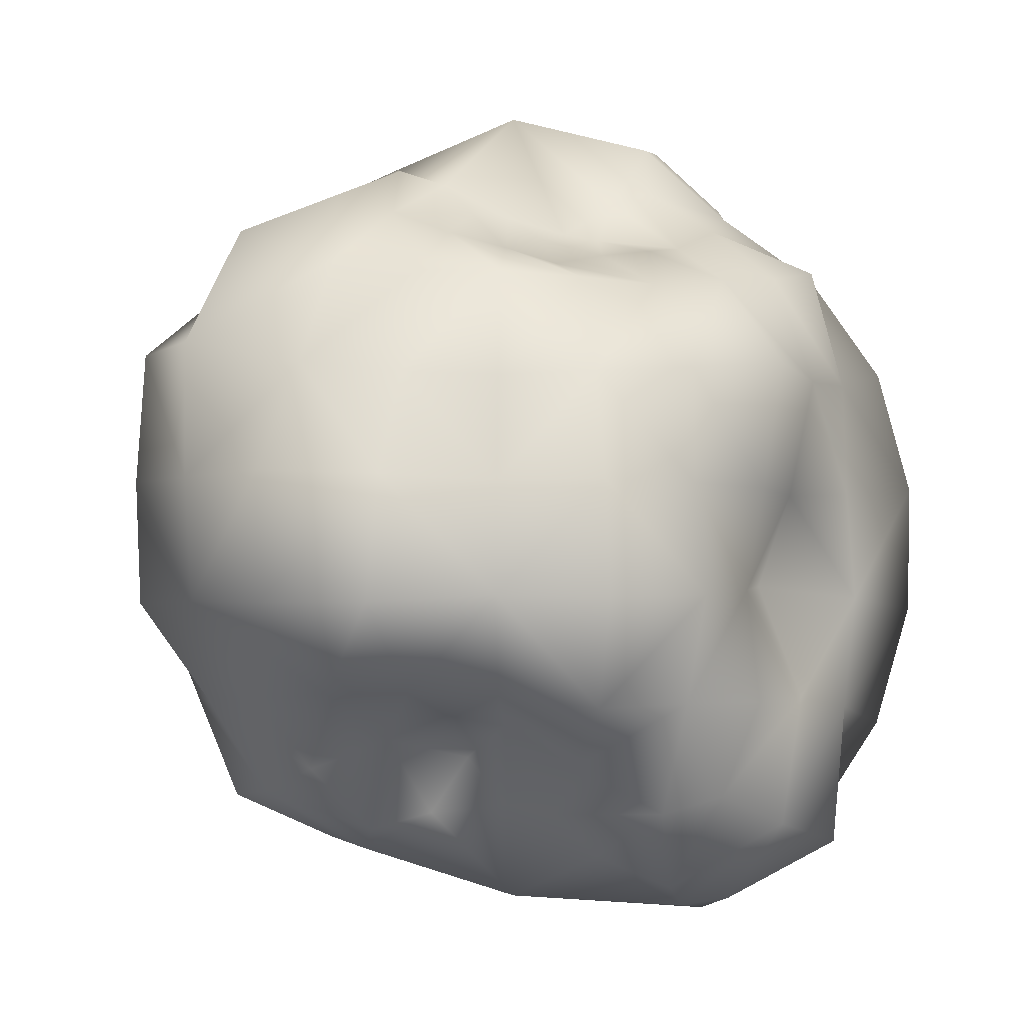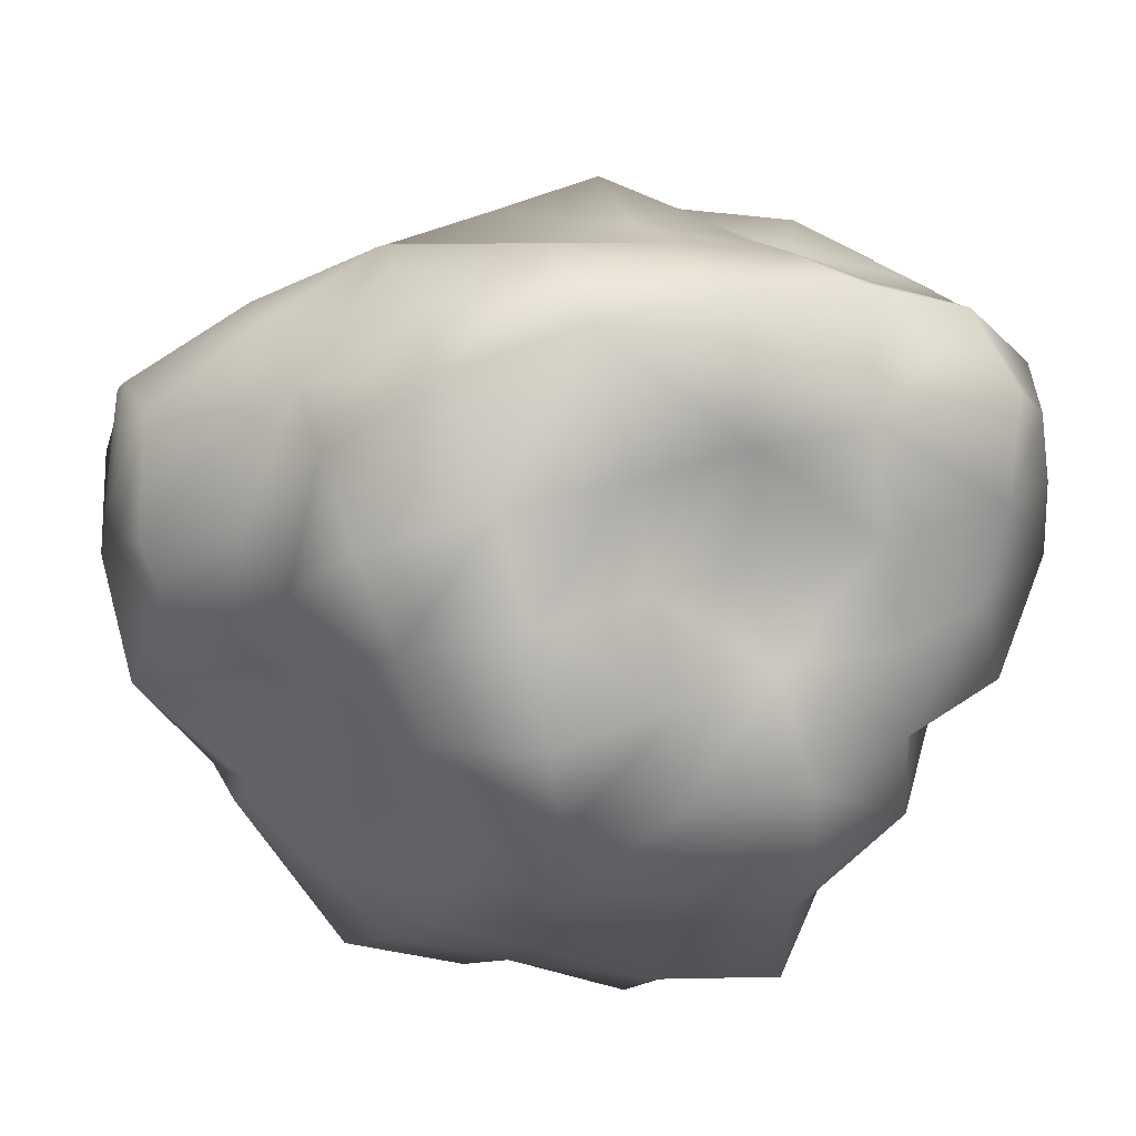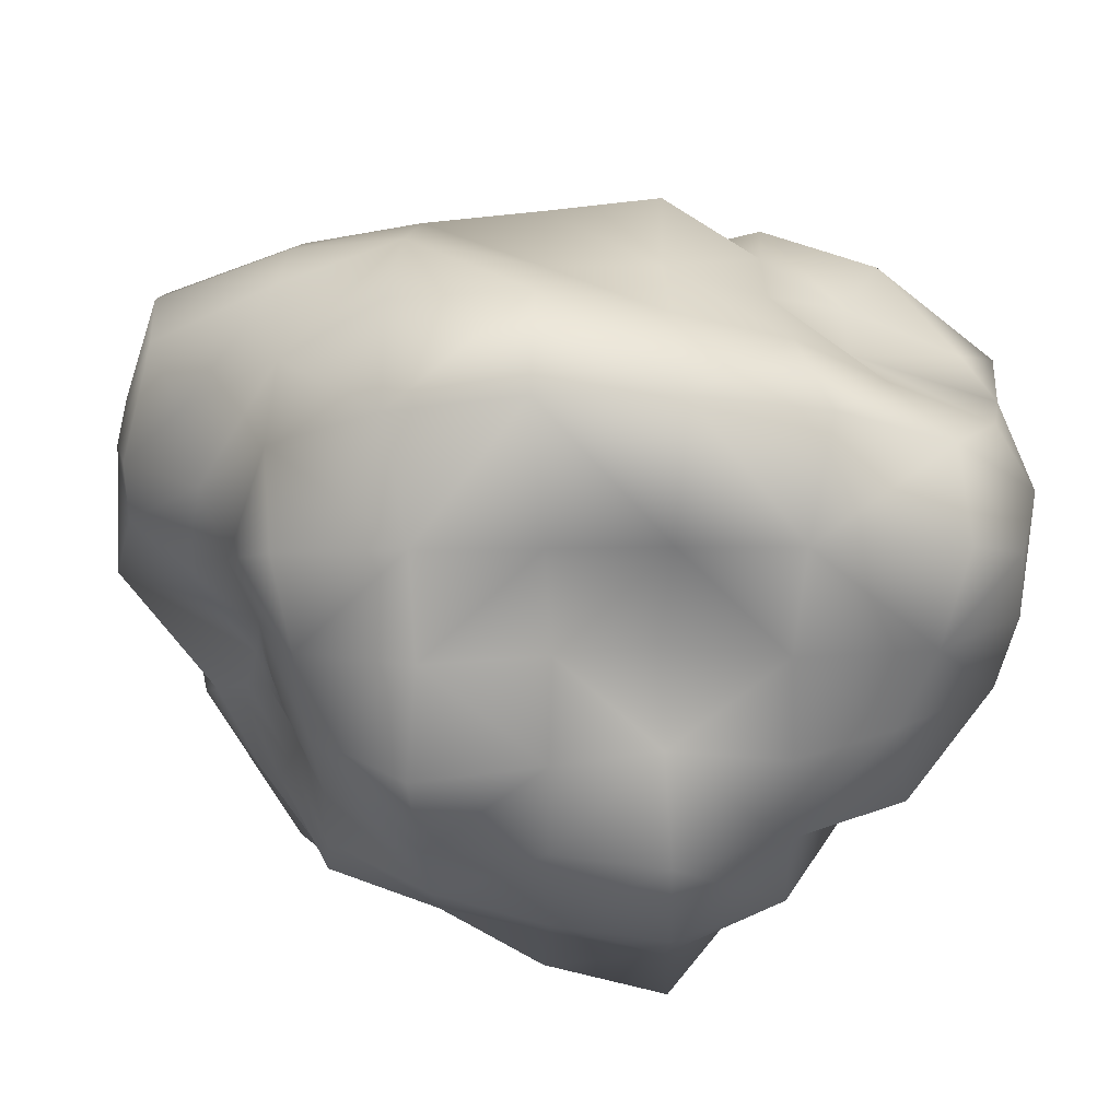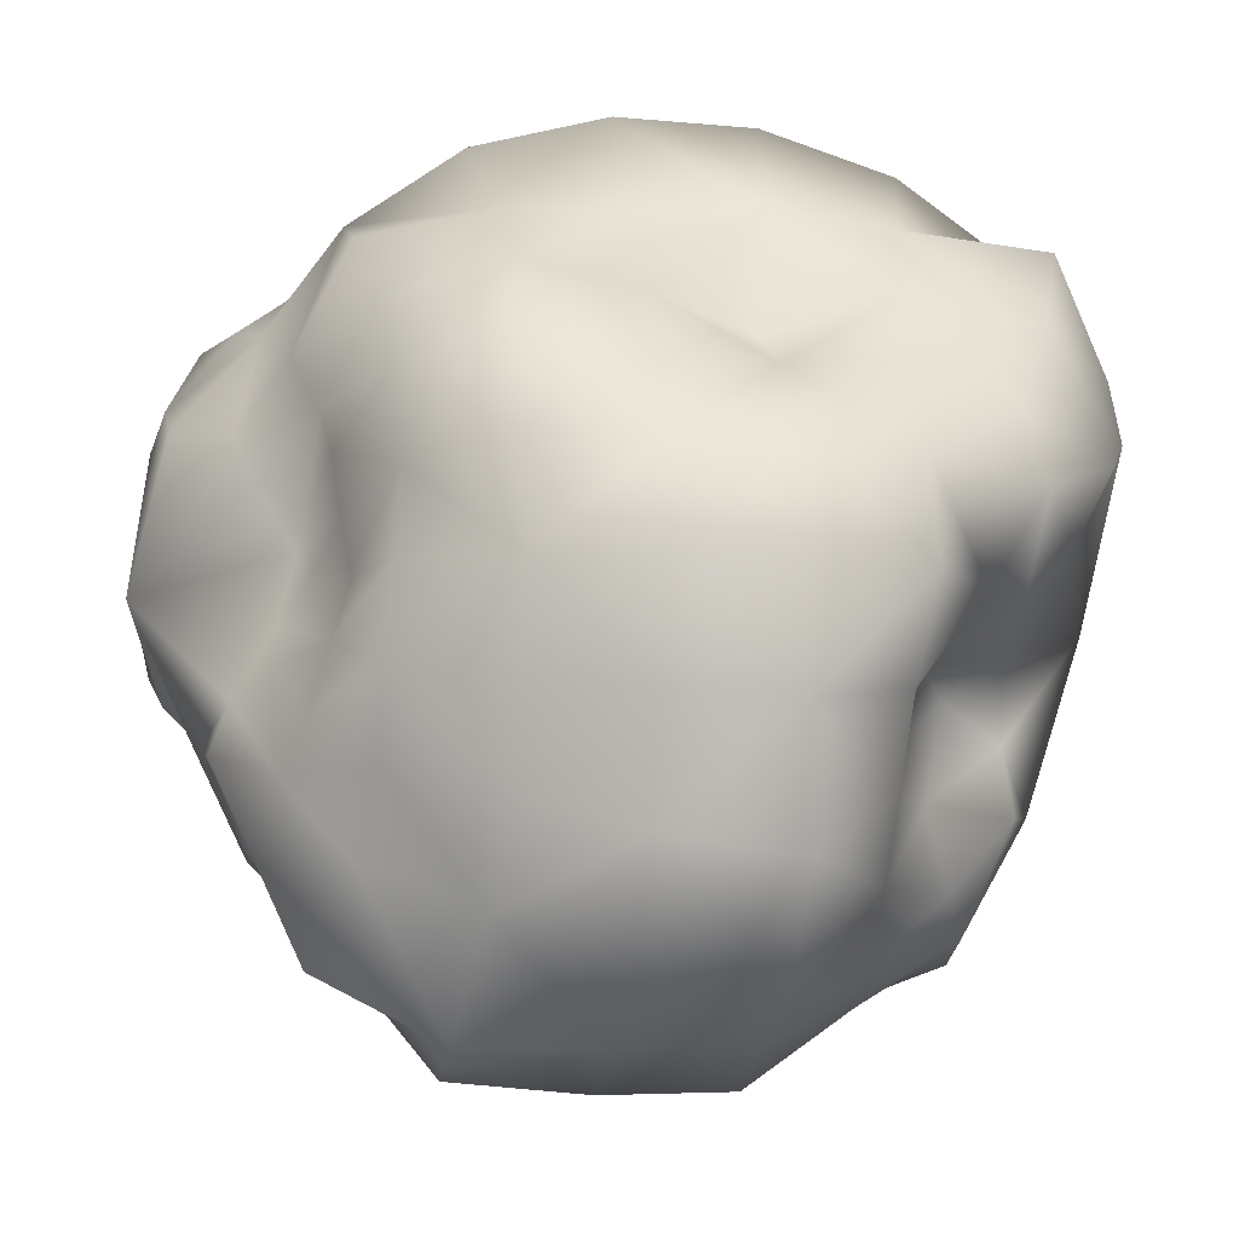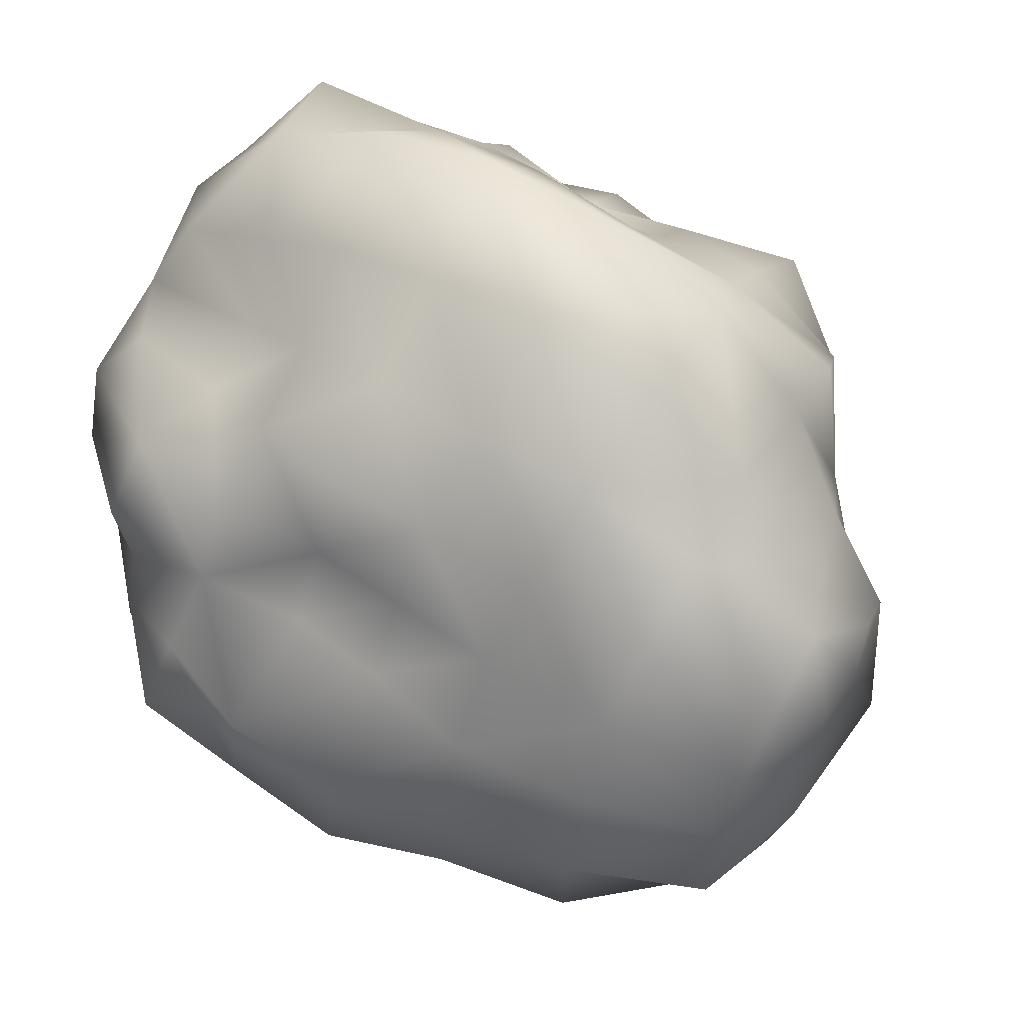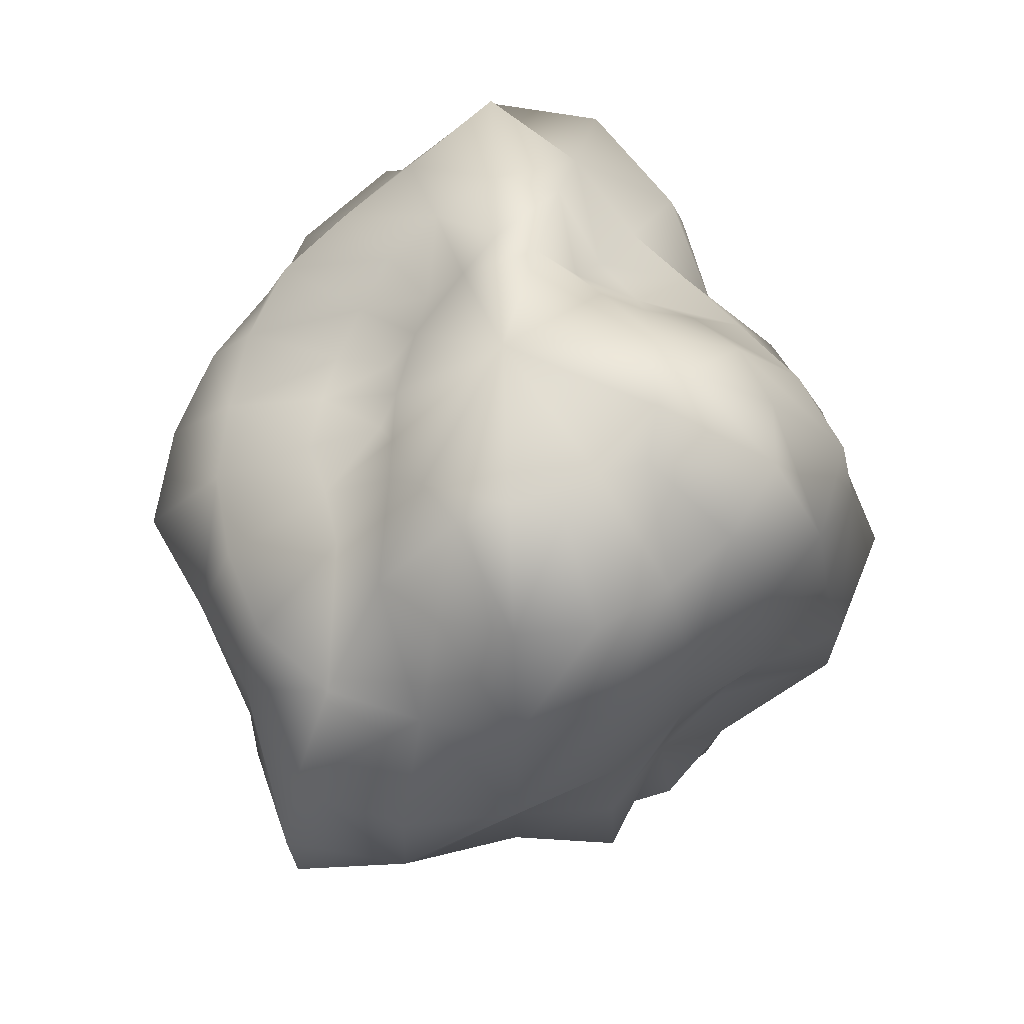
<metadata>
{"format":"obj","ext":"obj","renderer":"f3d","projection":"perspective","resolution":1024,"background":"white","views":[{"elev":-2.7,"azim":-111.9,"up":"+Y"},{"elev":45.0,"azim":-109.0,"up":"+Z"},{"elev":54.3,"azim":-90.5,"up":"+Z"},{"elev":-16.1,"azim":-98.1,"up":"+Z"},{"elev":64.0,"azim":121.9,"up":"+Z"},{"elev":69.3,"azim":14.2,"up":"+Y"}]}
</metadata>
<code>
v  0 73.23 -24.31
v  -12.22 68.59 -19.02
v  0 84.92 0
v  0 64.89 -41.06
v  -7.792 71.53 -26.54
v  -20.81 61.3 -32.38
v  -11.95 65.3 -40.7
v  -18.36 61.96 -8.383
v  -18.09 62.46 -15.68
v  -30.47 54.34 -13.91
v  -27.66 57.09 -23.97
v  -19.03 59.36 2.736
v  -21.79 57.76 -3.133
v  -32.63 53.6 4.691
v  -32.43 51.66 -4.663
v  -16.39 66.07 14.2
v  -20.25 58.37 9.248
v  -26.64 56.78 23.08
v  -31.99 55.07 14.61
v  -7.463 79.19 25.42
v  -14.47 69.35 22.52
v  -11.76 65.84 40.06
v  -21.4 61.29 33.29
v  7.785 82.31 26.51
v  0 80.12 31.18
v  13.59 74.86 46.27
v  0 69.26 45.21
v  21.08 83.01 18.26
v  17.18 81.56 26.73
v  36.8 75.52 31.89
v  26.86 75.56 41.79
v  27.79 83.53 3.996
v  28.61 80.79 13.07
v  49.58 77.46 7.128
v  44.79 74.95 20.46
v  23.98 78.85 -10.95
v  31.33 81.28 -4.505
v  38.46 66.58 -17.56
v  46.37 71.57 -6.667
v  12.75 71.28 -19.85
v  21.07 72.06 -18.25
v  18.14 54.41 -28.22
v  28.79 59.2 -24.95
v  7.228 66.65 -24.62
v  9.854 54.79 -33.56
v  -0 50.23 -55.63
v  -21.12 35.4 -71.92
v  -0 34.91 -73.9
v  -30.17 50.37 -46.94
v  -35.27 31.11 -54.89
v  -39.87 47.94 -34.55
v  -47.58 47.54 -21.73
v  -45.7 29.04 -39.6
v  -53.58 28.32 -24.47
v  -50.65 46.65 -7.282
v  -50.1 46.17 7.203
v  -59.94 29.07 -8.617
v  -62.25 30.07 8.951
v  -48 47.95 21.92
v  -47.28 29.93 40.97
v  -60.46 31.67 27.61
v  -41.49 49.64 35.95
v  -34.82 30.76 54.18
v  -16.81 53.49 57.24
v  -20.63 34.62 70.26
v  0 52.19 58
v  19.12 32.26 65.13
v  0 34.38 72.64
v  16.75 53.32 57.04
v  31.49 52.39 49
v  43.23 51.5 37.46
v  33.88 30 52.72
v  43.7 27.85 37.87
v  56.1 29.56 25.62
v  64.07 30.88 9.212
v  52.69 52.13 24.06
v  60.11 54.35 8.643
v  65.17 31.39 -9.369
v  49.79 49.5 -22.74
v  56.21 29.59 -25.67
v  60.65 54.84 -8.72
v  37.24 45.11 -32.27
v  25.59 43.51 -39.81
v  43.73 27.89 -37.89
v  29.24 26.2 -45.5
v  13.59 44.26 -46.27
v  18.18 30.81 -61.9
v  -21.07 11.19 -71.76
v  -20.65 -10.98 -70.33
v  -0 11.28 -75.53
v  0 -11.15 -74.56
v  -41.44 11.44 -64.48
v  -41.12 -11.36 -63.99
v  -53.55 10.64 -46.4
v  -61.27 -10.15 -27.98
v  -57.73 -11.41 -50.02
v  -57.71 9.611 -26.35
v  -65.46 9.993 -9.412
v  -65.97 -10.06 9.486
v  -68.64 -10.44 -9.87
v  -62.8 9.611 9.029
v  -56.46 9.432 25.79
v  -52.85 -8.883 24.13
v  -43.7 8.834 37.87
v  -38.96 -7.966 33.76
v  -35.2 9.851 54.77
v  -35.97 -10.05 55.97
v  -22.38 11.83 76.23
v  -22.25 -11.76 75.79
v  0 11.13 74.4
v  17.58 9.467 59.87
v  0 -10.36 68.81
v  17.54 -9.449 59.74
v  34.92 9.78 54.34
v  41.03 -8.346 35.55
v  36.07 -10.07 56.12
v  42.29 8.575 36.64
v  51.47 8.673 23.51
v  49.37 -8.354 22.55
v  69.19 -10.51 9.948
v  69.2 10.51 9.95
v  70.58 -10.71 -10.15
v  54.45 9.115 -24.87
v  57.2 -9.534 -26.12
v  72.03 10.91 -10.36
v  44.74 -9.035 -38.77
v  31.73 -8.953 -49.37
v  38.76 7.94 -33.58
v  31.81 8.973 -49.49
v  19.37 -10.35 -65.95
v  20.17 10.75 -68.68
v  0 -29.22 -61.35
v  -13.4 -41.68 -45.63
v  -0 -46.39 -50.43
v  -31.17 -27.5 -48.5
v  -21.64 -36.13 -33.68
v  -43.06 -27.2 -37.31
v  -52.65 -27.6 -24.04
v  -28.36 -31.64 -24.57
v  -33.91 -33.42 -15.49
v  -61.6 -29.66 -8.857
v  -45.92 -40.51 -6.603
v  -60.15 -28.96 8.649
v  -52.36 -48.83 7.529
v  -47.53 -46.37 21.71
v  -45.26 -28.55 39.22
v  -42.39 -51.98 36.73
v  -34.83 -30.69 54.2
v  -16.62 -54.86 56.62
v  -33.61 -56.28 52.3
v  -20.41 -34.41 69.51
v  0 -29.65 62.21
v  0 -45.57 51.45
v  15.88 -26.9 54.08
v  12.66 -40.97 43.11
v  30.3 -26.77 47.15
v  25.48 -41.25 39.65
v  44.4 -28.01 38.48
v  39.6 -48.33 34.31
v  51.96 -27.27 23.73
v  50.06 -46.53 7.197
v  49.99 -49.07 22.83
v  61.84 -29.75 8.891
v  53.16 -47.82 -7.643
v  62.54 -32.69 -28.56
v  50.84 -51.79 -23.22
v  51.67 -32.53 -44.77
v  43.6 -51.8 -37.78
v  28.88 -49.35 -44.94
v  33.33 -29.36 -51.86
v  17.24 -29.18 -58.73
v  15.14 -47.85 -51.56
v  -14.4 -50.19 -22.4
v  -0 -57.73 -30.5
v  0 -67.82 -0
v  -9.582 -53.36 -32.64
v  -23.47 -48.58 -10.72
v  -19.85 -39.72 -17.2
v  -30.31 -57.96 4.358
v  -31.72 -49.89 -4.56
v  -27 -67.89 23.4
v  -36.22 -63.57 16.54
v  -10.44 -70.5 35.56
v  -22.71 -67.44 35.34
v  9.877 -66.59 33.64
v  0 -64.42 40.3
v  27.32 -68.7 23.67
v  20.87 -61.45 32.48
v  32.04 -61.37 4.607
v  36.59 -64.28 16.71
v  28.86 -60.11 -13.18
v  38.3 -61.59 -5.506
v  16.78 -58.77 -26.11
v  27.94 -58.56 -24.21
v  10.01 -56.04 -34.1
v  -17.83 56.49 -60.74
v  -31.67 52.66 49.28
v  -16.83 -28.49 -57.32
v  -55.43 -29.05 25.32
v  68.84 -33.09 -9.898
g default
f 1 2 3
f 4 5 1
f 6 5 7
f 2 8 3
f 6 9 2
f 10 9 11
f 8 12 3
f 10 13 8
f 14 13 15
f 12 16 3
f 14 17 12
f 18 17 19
f 16 20 3
f 18 21 16
f 22 21 23
f 20 24 3
f 22 25 20
f 26 25 27
f 24 28 3
f 26 29 24
f 30 29 31
f 28 32 3
f 30 33 28
f 34 33 35
f 32 36 3
f 34 37 32
f 38 37 39
f 36 40 3
f 38 41 36
f 42 41 43
f 40 1 3
f 42 44 40
f 4 44 45
f 46 7 4
f 47 46 48
f 49 47 50
f 7 49 6
f 6 51 11
f 50 51 49
f 52 53 54
f 11 52 10
f 10 55 15
f 54 55 52
f 56 57 58
f 15 56 14
f 56 19 14
f 58 59 56
f 60 59 61
f 18 59 62
f 62 23 18
f 63 62 60
f 64 63 65
f 23 64 22
f 22 66 27
f 65 66 64
f 67 66 68
f 27 69 26
f 69 31 26
f 67 70 69
f 71 72 73
f 30 70 71
f 71 35 30
f 74 71 73
f 75 76 74
f 35 77 34
f 77 39 34
f 78 77 75
f 79 78 80
f 38 81 79
f 79 43 38
f 80 82 79
f 83 84 85
f 42 82 83
f 83 45 42
f 85 86 83
f 46 87 48
f 45 46 4
f 48 88 47
f 89 90 91
f 92 89 93
f 50 88 92
f 50 94 53
f 93 94 92
f 95 94 96
f 53 97 54
f 97 57 54
f 95 98 97
f 99 98 100
f 57 101 58
f 58 102 61
f 103 101 99
f 104 103 105
f 60 102 104
f 60 106 63
f 107 104 105
f 108 107 109
f 63 108 65
f 65 110 68
f 109 110 108
f 111 112 113
f 67 110 111
f 111 72 67
f 113 114 111
f 115 114 116
f 73 114 117
f 73 118 74
f 119 117 115
f 120 118 119
f 74 121 75
f 121 78 75
f 122 121 120
f 123 122 124
f 80 125 123
f 123 84 80
f 126 123 124
f 127 128 126
f 85 128 129
f 129 87 85
f 130 129 127
f 91 131 130
f 87 90 48
f 132 89 91
f 133 132 134
f 135 133 136
f 89 135 93
f 135 96 93
f 136 137 135
f 138 139 140
f 95 137 138
f 95 141 100
f 142 138 140
f 143 142 144
f 99 141 143
f 143 103 99
f 145 143 144
f 146 145 147
f 103 146 105
f 146 107 105
f 147 148 146
f 149 148 150
f 109 148 151
f 109 152 112
f 153 151 149
f 154 153 155
f 113 152 154
f 113 156 116
f 157 154 155
f 158 157 159
f 115 156 158
f 115 160 119
f 159 160 158
f 161 160 162
f 120 160 163
f 163 122 120
f 164 163 161
f 165 164 166
f 122 165 124
f 124 167 126
f 168 165 166
f 169 167 168
f 126 170 127
f 127 171 130
f 172 170 169
f 134 171 172
f 130 132 91
f 173 174 175
f 136 176 173
f 134 176 133
f 177 173 175
f 140 178 177
f 136 178 139
f 179 177 175
f 144 180 179
f 140 180 142
f 181 179 175
f 147 182 181
f 144 182 145
f 183 181 175
f 149 184 183
f 147 184 150
f 185 183 175
f 155 186 185
f 149 186 153
f 187 185 175
f 159 188 187
f 155 188 157
f 189 187 175
f 161 190 189
f 159 190 162
f 191 189 175
f 166 192 191
f 161 192 164
f 193 191 175
f 169 194 193
f 166 194 168
f 174 193 175
f 134 195 174
f 169 195 172
f 1 5 2
f 4 7 5
f 6 2 5
f 2 9 8
f 6 11 9
f 10 8 9
f 8 13 12
f 10 15 13
f 14 12 13
f 12 17 16
f 14 19 17
f 18 16 17
f 16 21 20
f 18 23 21
f 22 20 21
f 20 25 24
f 22 27 25
f 26 24 25
f 24 29 28
f 26 31 29
f 30 28 29
f 28 33 32
f 30 35 33
f 34 32 33
f 32 37 36
f 34 39 37
f 38 36 37
f 36 41 40
f 38 43 41
f 42 40 41
f 40 44 1
f 42 45 44
f 4 1 44
f 46 196 7
f 47 196 46
f 49 196 47
f 7 196 49
f 6 49 51
f 50 53 51
f 52 51 53
f 11 51 52
f 10 52 55
f 54 57 55
f 56 55 57
f 15 55 56
f 56 59 19
f 58 61 59
f 60 62 59
f 18 19 59
f 62 197 23
f 63 197 62
f 64 197 63
f 23 197 64
f 22 64 66
f 65 68 66
f 67 69 66
f 27 66 69
f 69 70 31
f 67 72 70
f 71 70 72
f 30 31 70
f 71 76 35
f 74 76 71
f 75 77 76
f 35 76 77
f 77 81 39
f 78 81 77
f 79 81 78
f 38 39 81
f 79 82 43
f 80 84 82
f 83 82 84
f 42 43 82
f 83 86 45
f 85 87 86
f 46 86 87
f 45 86 46
f 48 90 88
f 89 88 90
f 92 88 89
f 50 47 88
f 50 92 94
f 93 96 94
f 95 97 94
f 53 94 97
f 97 98 57
f 95 100 98
f 99 101 98
f 57 98 101
f 58 101 102
f 103 102 101
f 104 102 103
f 60 61 102
f 60 104 106
f 107 106 104
f 108 106 107
f 63 106 108
f 65 108 110
f 109 112 110
f 111 110 112
f 67 68 110
f 111 114 72
f 113 116 114
f 115 117 114
f 73 72 114
f 73 117 118
f 119 118 117
f 120 121 118
f 74 118 121
f 121 125 78
f 122 125 121
f 123 125 122
f 80 78 125
f 123 128 84
f 126 128 123
f 127 129 128
f 85 84 128
f 129 131 87
f 130 131 129
f 91 90 131
f 87 131 90
f 132 198 89
f 133 198 132
f 135 198 133
f 89 198 135
f 135 137 96
f 136 139 137
f 138 137 139
f 95 96 137
f 95 138 141
f 142 141 138
f 143 141 142
f 99 100 141
f 143 199 103
f 145 199 143
f 146 199 145
f 103 199 146
f 146 148 107
f 147 150 148
f 149 151 148
f 109 107 148
f 109 151 152
f 153 152 151
f 154 152 153
f 113 112 152
f 113 154 156
f 157 156 154
f 158 156 157
f 115 116 156
f 115 158 160
f 159 162 160
f 161 163 160
f 120 119 160
f 163 200 122
f 164 200 163
f 165 200 164
f 122 200 165
f 124 165 167
f 168 167 165
f 169 170 167
f 126 167 170
f 127 170 171
f 172 171 170
f 134 132 171
f 130 171 132
f 173 176 174
f 136 133 176
f 134 174 176
f 177 178 173
f 140 139 178
f 136 173 178
f 179 180 177
f 144 142 180
f 140 177 180
f 181 182 179
f 147 145 182
f 144 179 182
f 183 184 181
f 149 150 184
f 147 181 184
f 185 186 183
f 155 153 186
f 149 183 186
f 187 188 185
f 159 157 188
f 155 185 188
f 189 190 187
f 161 162 190
f 159 187 190
f 191 192 189
f 166 164 192
f 161 189 192
f 193 194 191
f 169 168 194
f 166 191 194
f 174 195 193
f 134 172 195
f 169 193 195

</code>
